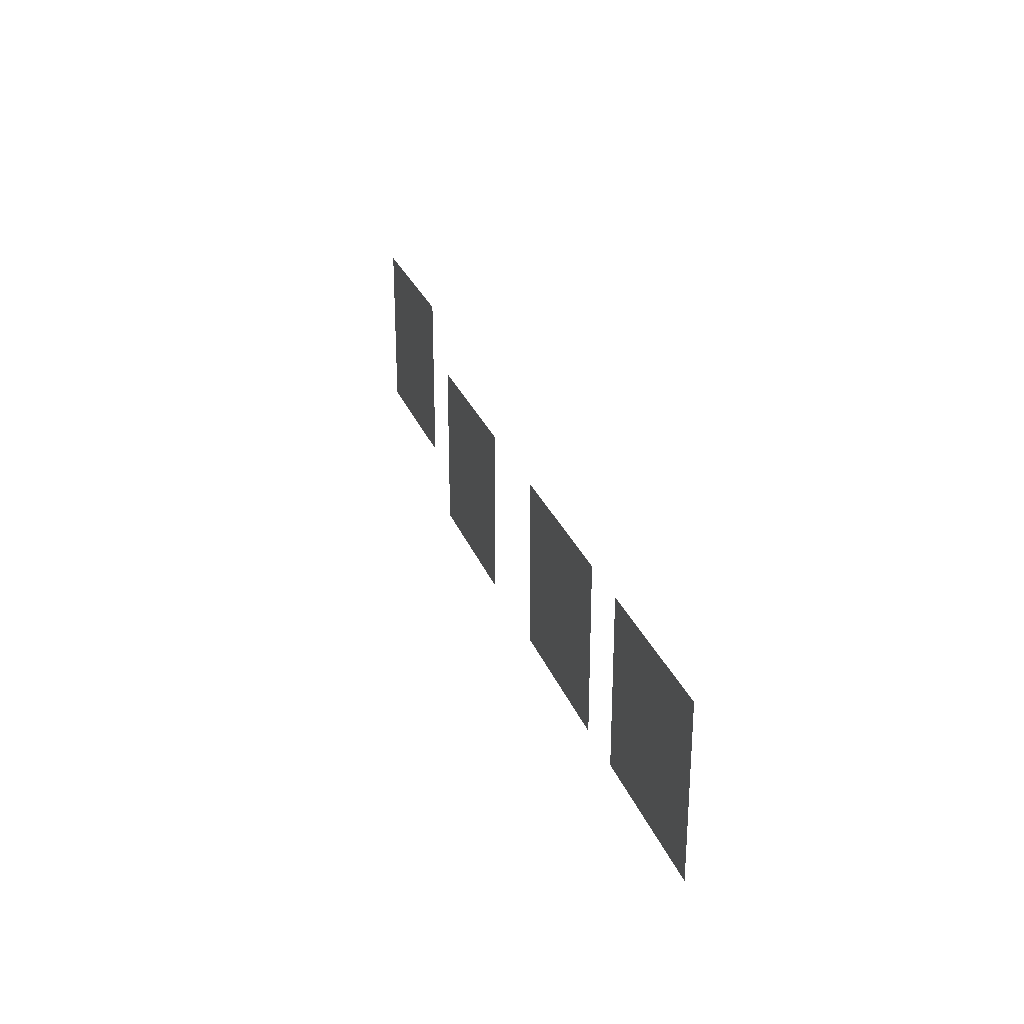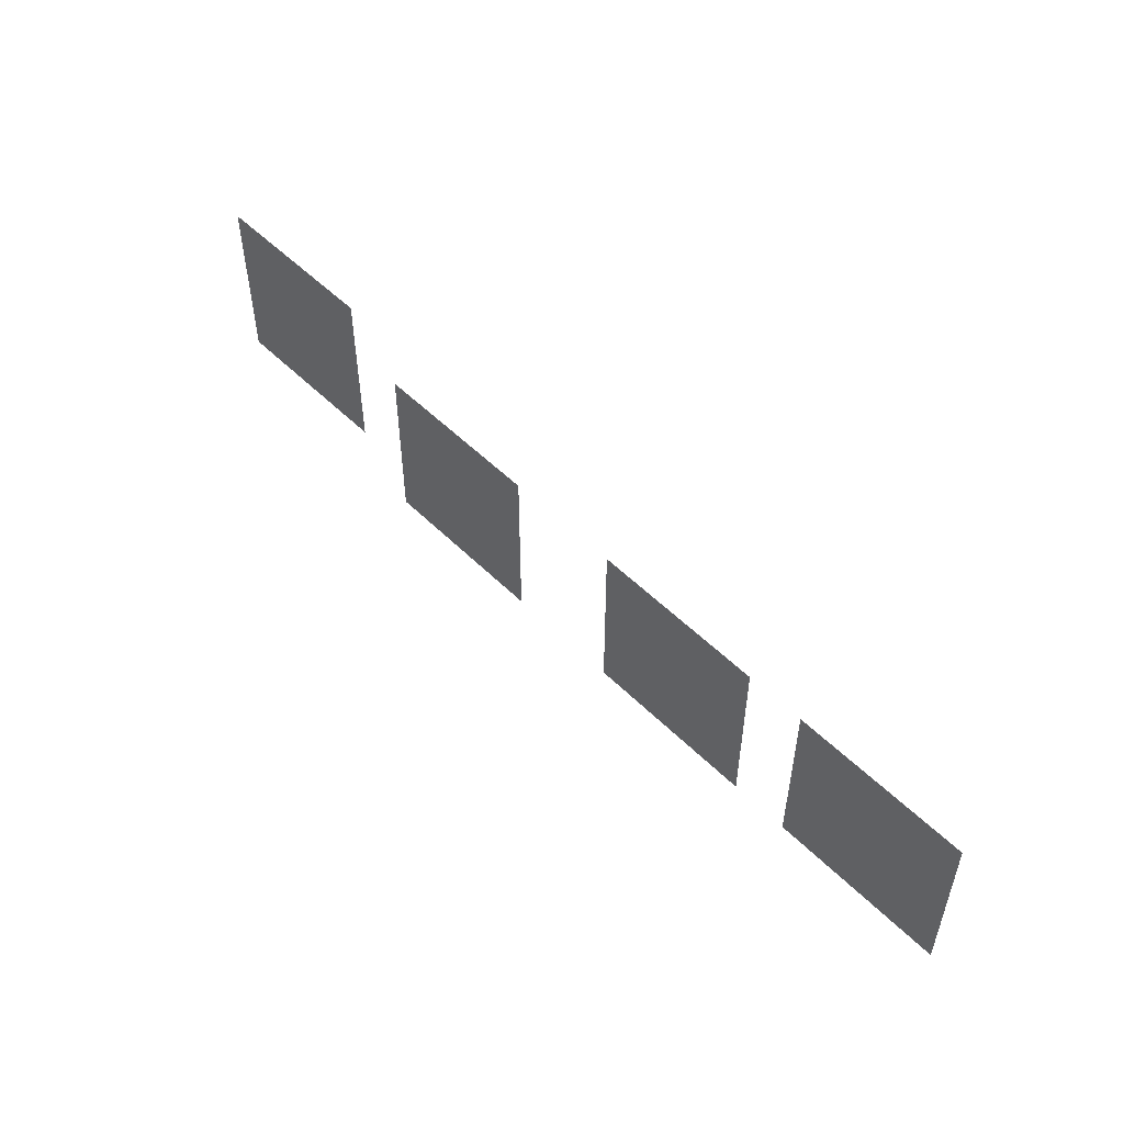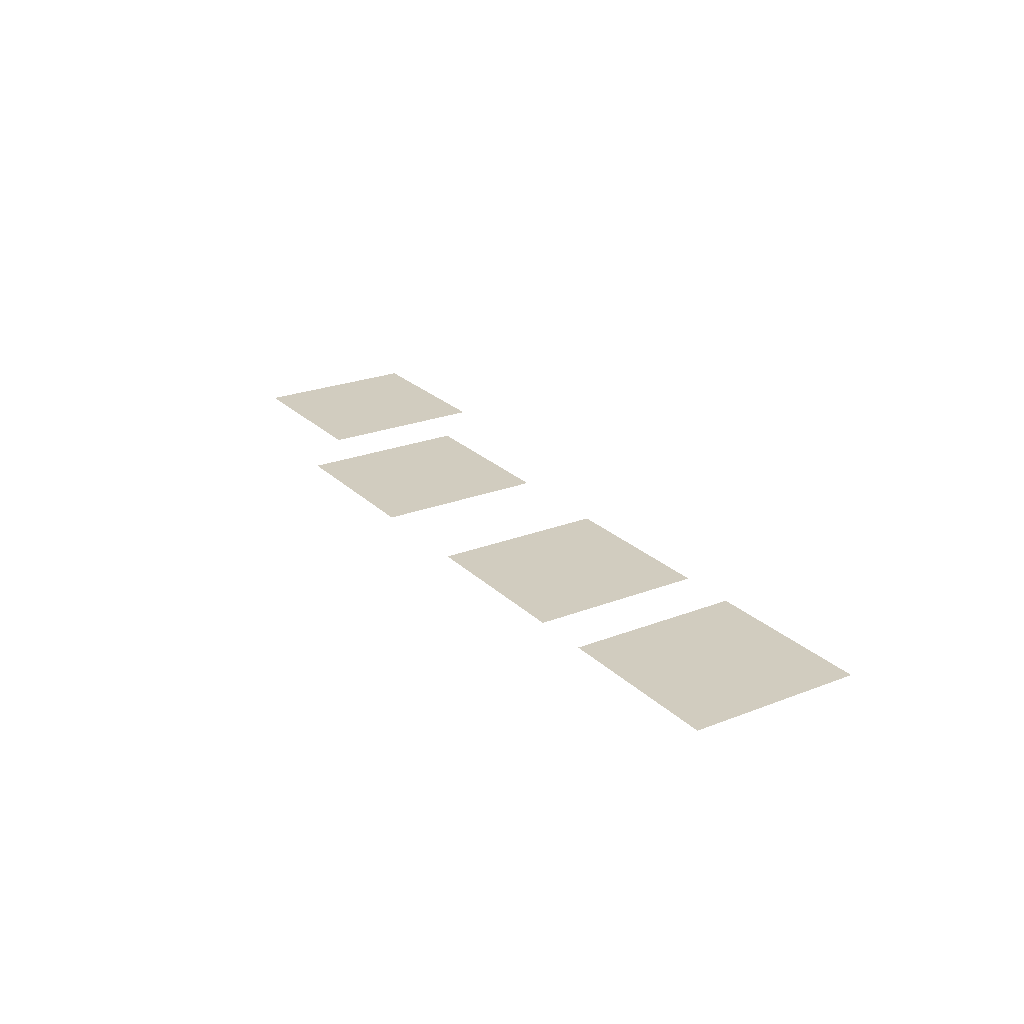
<metadata>
{"format":"obj","ext":"obj","renderer":"f3d","projection":"perspective","resolution":1024,"background":"white","views":[{"elev":26.9,"azim":72.2,"up":"+Y"},{"elev":51.8,"azim":46.9,"up":"+Y"},{"elev":23.9,"azim":57.0,"up":"+Z"}]}
</metadata>
<code>
v -92800 -204800 0
v -96000 -204800 0
v -96000 -201600 0
v -92800 -201600 0
v -96000 -204800 0
v -99200 -204800 0
v -99200 -201600 0
v -96000 -201600 0
v -99200 -204800 0
v -102400 -204800 0
v -102400 -201600 0
v -99200 -201600 0
v -51200 -208000 0
v -54400 -208000 0
v -54400 -204800 0
v -51200 -204800 0
v -54400 -208000 0
v -57600 -208000 0
v -57600 -204800 0
v -54400 -204800 0
v -57600 -208000 0
v -60800 -208000 0
v -60800 -204800 0
v -57600 -204800 0
v -64000 -208000 0
v -67200 -208000 0
v -67200 -204800 0
v -64000 -204800 0
v -67200 -208000 0
v -70400 -208000 0
v -70400 -204800 0
v -67200 -204800 0
v -70400 -208000 0
v -73600 -208000 0
v -73600 -204800 0
v -70400 -204800 0
v -80000 -208000 0
v -83200 -208000 0
v -83200 -204800 0
v -80000 -204800 0
v -83200 -208000 0
v -86400 -208000 0
v -86400 -204800 0
v -83200 -204800 0
v -86400 -208000 0
v -89600 -208000 0
v -89600 -204800 0
v -86400 -204800 0
v -92800 -208000 0
v -96000 -208000 0
v -96000 -204800 0
v -92800 -204800 0
v -96000 -208000 0
v -99200 -208000 0
v -99200 -204800 0
v -96000 -204800 0
v -99200 -208000 0
v -102400 -208000 0
v -102400 -204800 0
v -99200 -204800 0
v -51200 -211200 0
v -54400 -211200 0
v -54400 -208000 0
v -51200 -208000 0
v -54400 -211200 0
v -57600 -211200 0
v -57600 -208000 0
v -54400 -208000 0
v -57600 -211200 0
v -60800 -211200 0
v -60800 -208000 0
v -57600 -208000 0
v -64000 -211200 0
v -67200 -211200 0
v -67200 -208000 0
v -64000 -208000 0
v -67200 -211200 0
v -70400 -211200 0
v -70400 -208000 0
v -67200 -208000 0
v -70400 -211200 0
v -73600 -211200 0
v -73600 -208000 0
v -70400 -208000 0
v -80000 -211200 0
v -83200 -211200 0
v -83200 -208000 0
v -80000 -208000 0
v -83200 -211200 0
v -86400 -211200 0
v -86400 -208000 0
v -83200 -208000 0
v -86400 -211200 0
v -89600 -211200 0
v -89600 -208000 0
v -86400 -208000 0
v -92800 -211200 0
v -96000 -211200 0
v -96000 -208000 0
v -92800 -208000 0
v -96000 -211200 0
v -99200 -211200 0
v -99200 -208000 0
v -96000 -208000 0
v -99200 -211200 0
v -102400 -211200 0
v -102400 -208000 0
v -99200 -208000 0
v -51200 -214400 0
v -54400 -214400 0
v -54400 -211200 0
v -51200 -211200 0
v -54400 -214400 0
v -57600 -214400 0
v -57600 -211200 0
v -54400 -211200 0
v -57600 -214400 0
v -60800 -214400 0
v -60800 -211200 0
v -57600 -211200 0
v -64000 -214400 0
v -67200 -214400 0
v -67200 -211200 0
v -64000 -211200 0
v -67200 -214400 0
v -70400 -214400 0
v -70400 -211200 0
v -67200 -211200 0
v -70400 -214400 0
v -73600 -214400 0
v -73600 -211200 0
v -70400 -211200 0
v -80000 -214400 0
v -83200 -214400 0
v -83200 -211200 0
v -80000 -211200 0
v -83200 -214400 0
v -86400 -214400 0
v -86400 -211200 0
v -83200 -211200 0
v -86400 -214400 0
v -89600 -214400 0
v -89600 -211200 0
v -86400 -211200 0
g CoinCollecteMap2_mesh_0165
f 1 2 3 4
f 5 6 7 8
f 9 10 11 12
f 13 14 15 16
f 17 18 19 20
f 21 22 23 24
f 25 26 27 28
f 29 30 31 32
f 33 34 35 36
f 37 38 39 40
f 41 42 43 44
f 45 46 47 48
f 49 50 51 52
f 53 54 55 56
f 57 58 59 60
f 61 62 63 64
f 65 66 67 68
f 69 70 71 72
f 73 74 75 76
f 77 78 79 80
f 81 82 83 84
f 85 86 87 88
f 89 90 91 92
f 93 94 95 96
f 97 98 99 100
f 101 102 103 104
f 105 106 107 108
f 109 110 111 112
f 113 114 115 116
f 117 118 119 120
f 121 122 123 124
f 125 126 127 128
f 129 130 131 132
f 133 134 135 136
f 137 138 139 140
f 141 142 143 144

</code>
